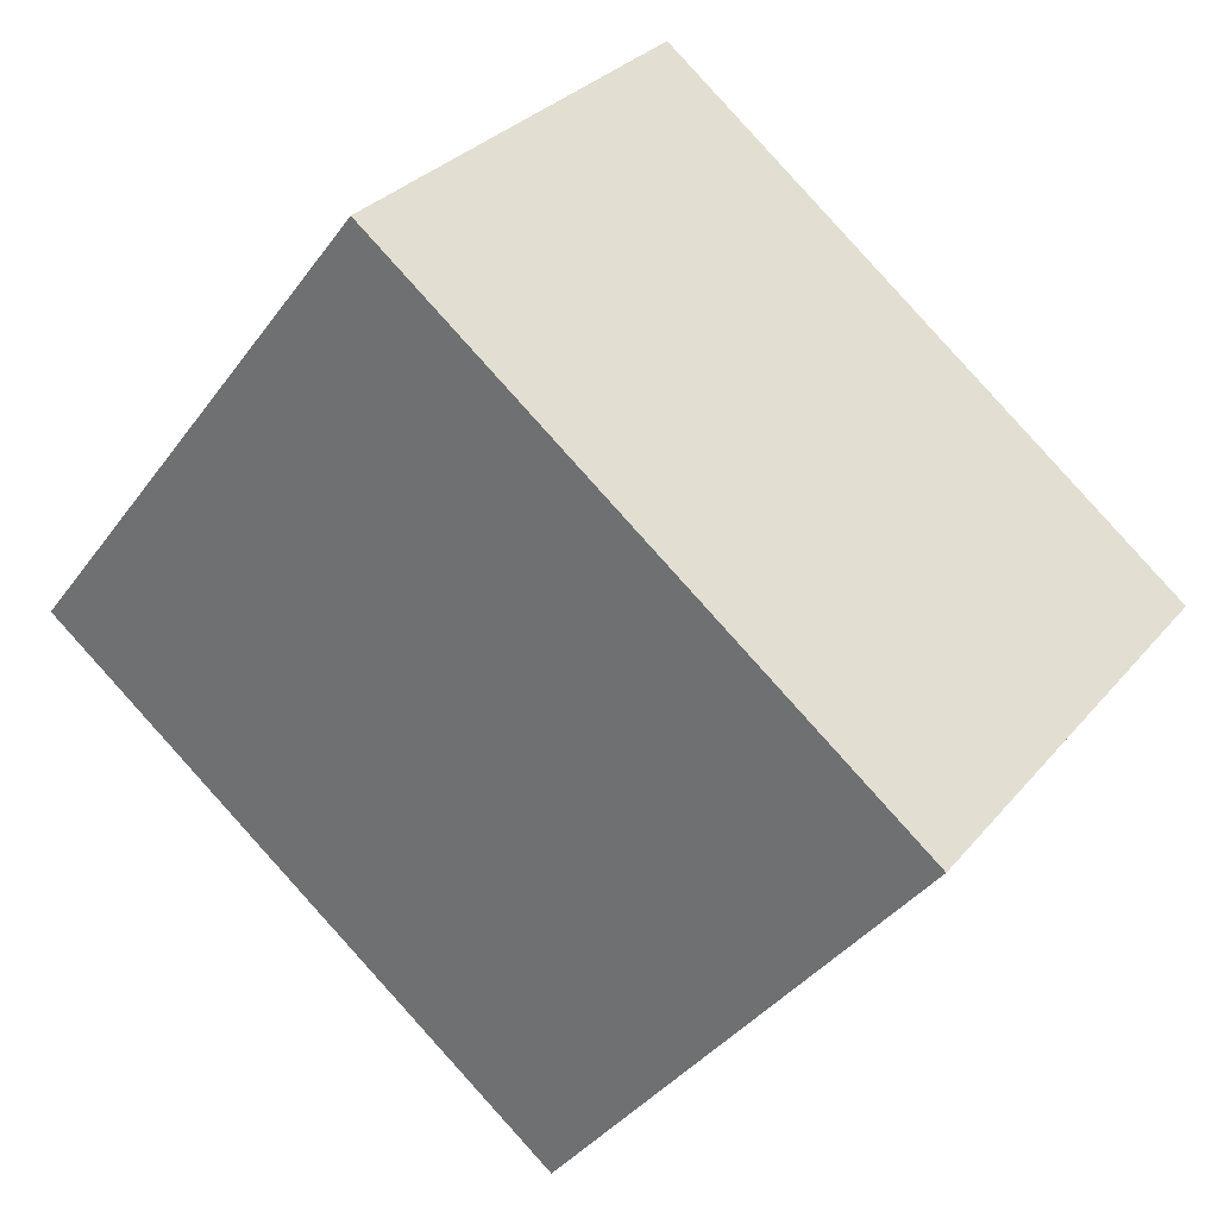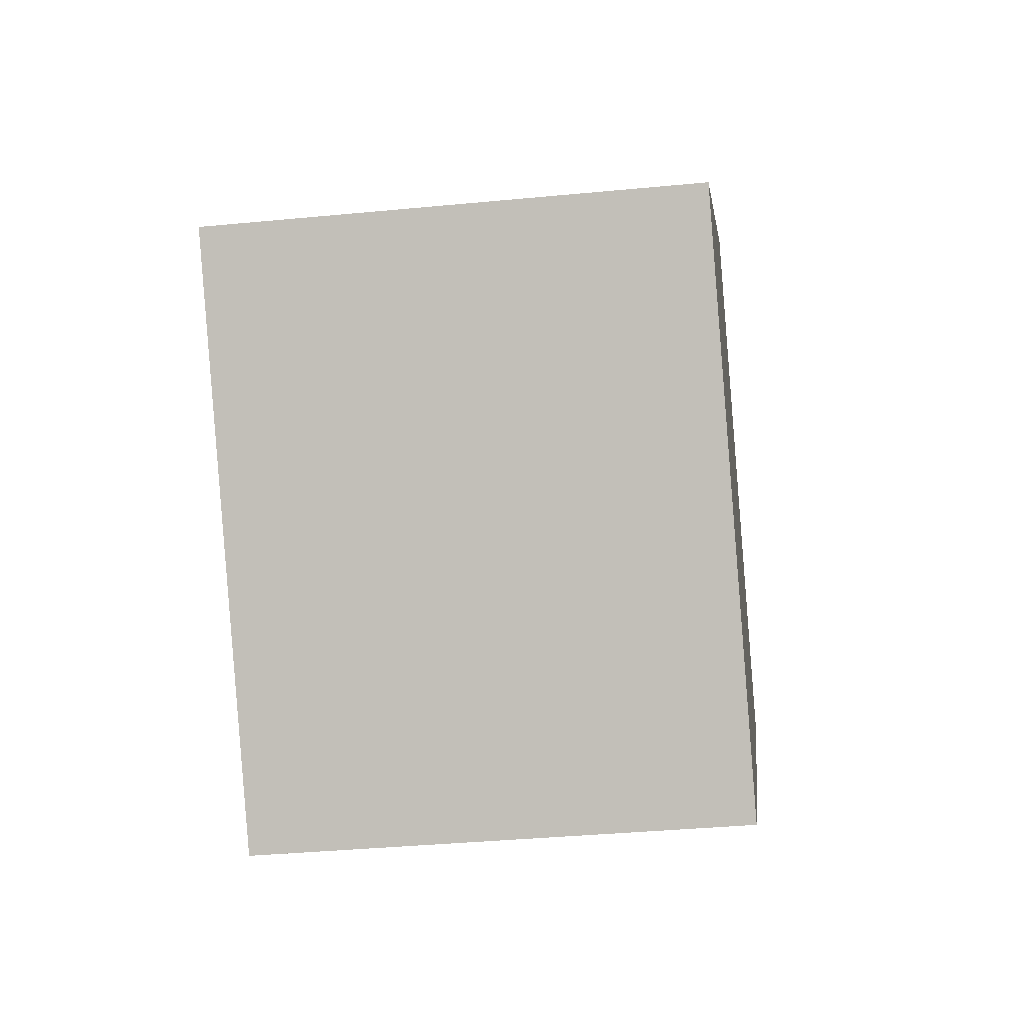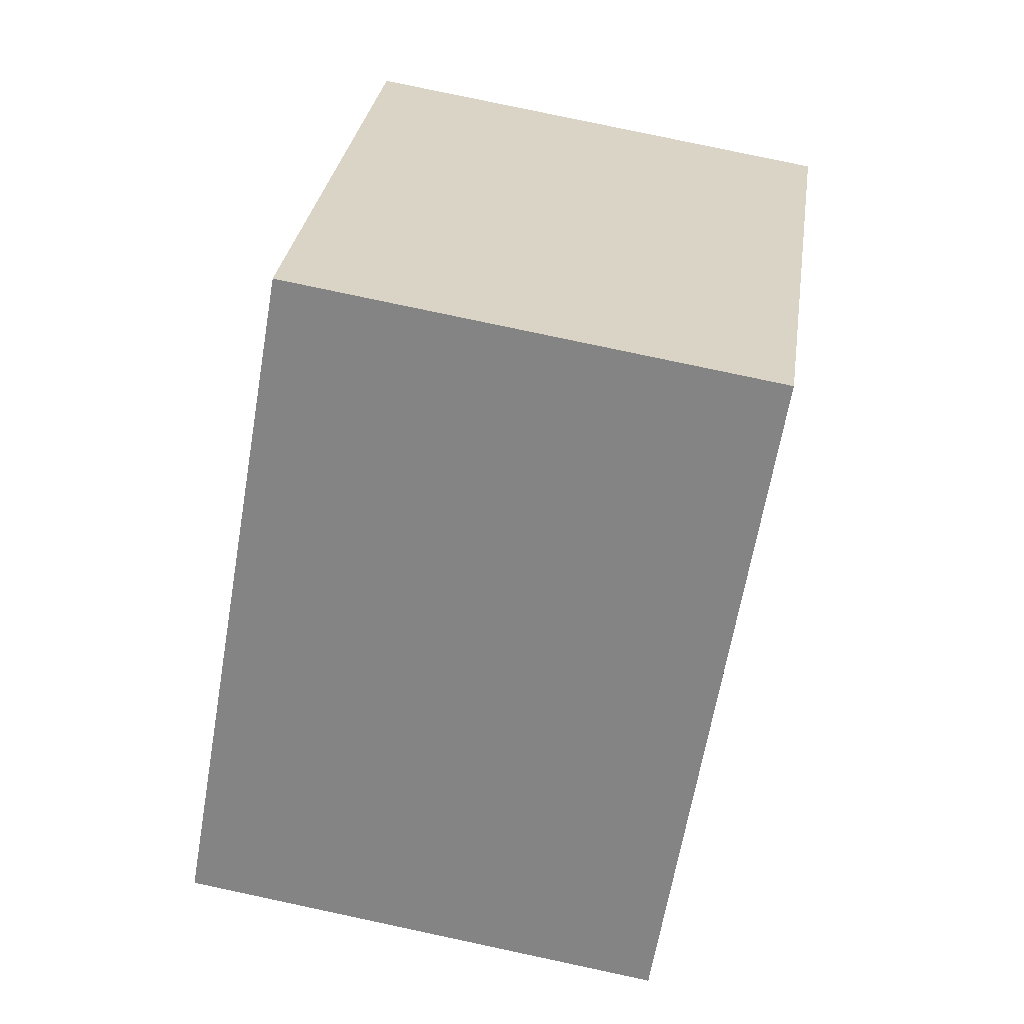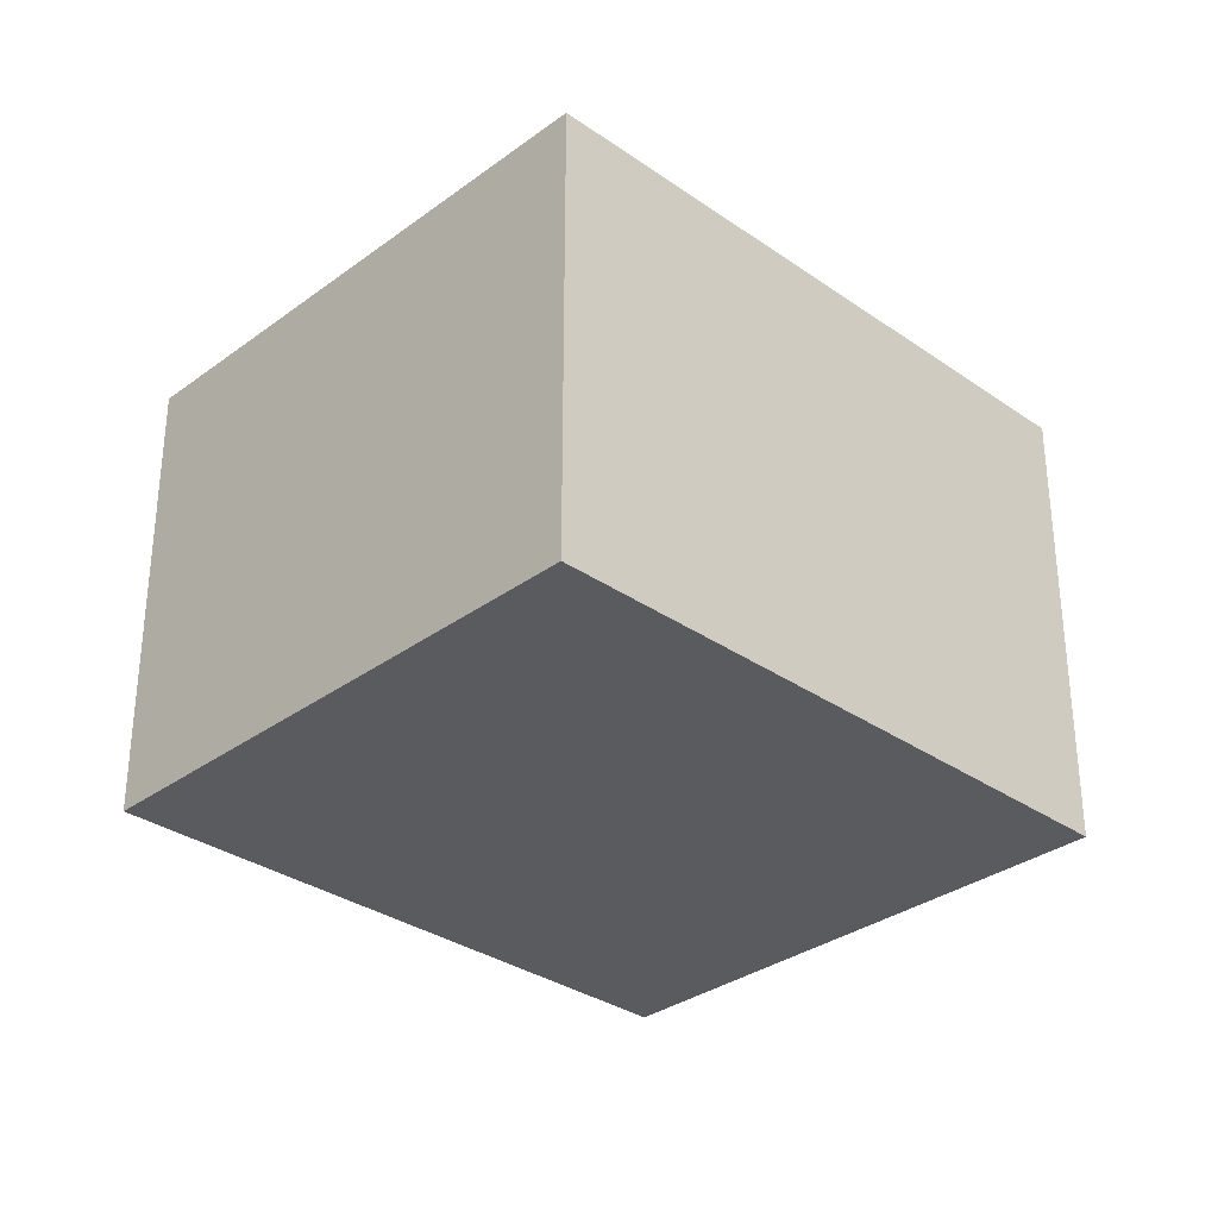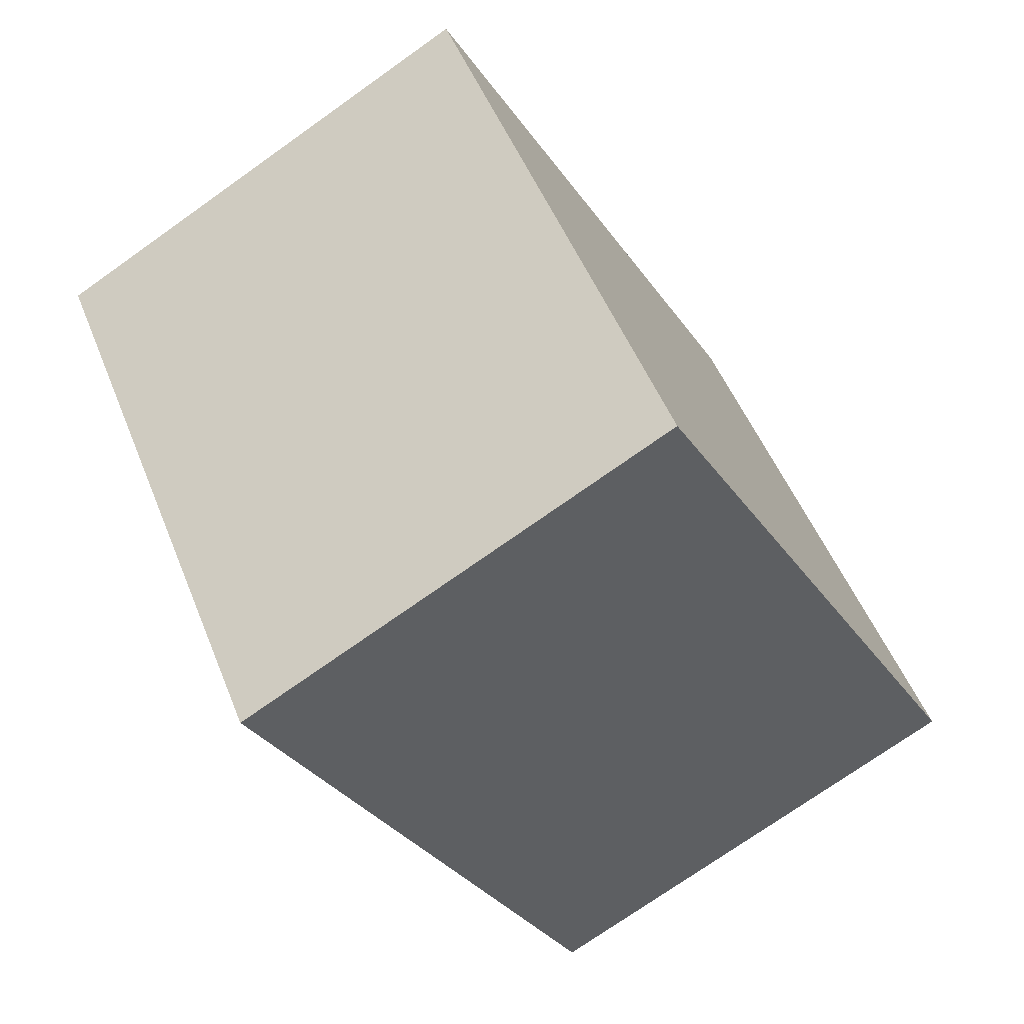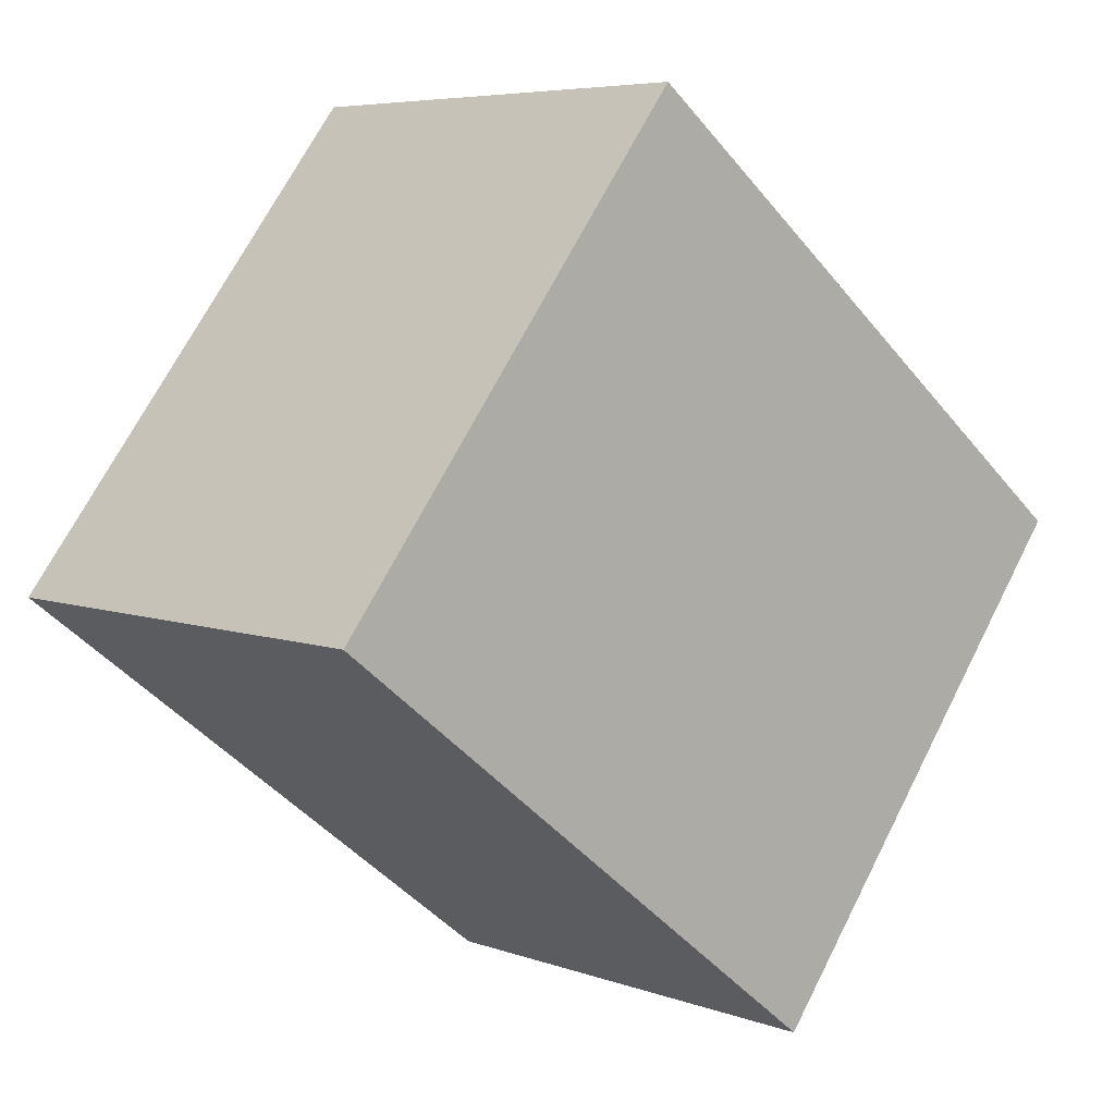
<metadata>
{"format":"obj","ext":"obj","renderer":"f3d","projection":"perspective","resolution":1024,"background":"white","views":[{"elev":30.2,"azim":31.9,"up":"+Z"},{"elev":-36.3,"azim":97.2,"up":"+Z"},{"elev":80.0,"azim":102.0,"up":"+Z"},{"elev":-32.2,"azim":-6.3,"up":"+Y"},{"elev":-73.5,"azim":125.4,"up":"+Z"},{"elev":6.0,"azim":-42.5,"up":"+Z"}]}
</metadata>
<code>
v  4.551 2.404 0.241
v  0 2.404 1.472e-16
v  1.836 2.404 2.356
v  2.716 2.404 -2.115
v  4.551 -1.476e-17 0.241
v  2.716 1.295e-16 -2.115
v  0 0 0
v  1.836 -1.443e-16 2.356
g defaultobject
f 1 2 3
f 2 1 4
f 5 4 1
f 4 5 6
f 6 2 4
f 2 6 7
f 7 3 2
f 3 7 8
f 8 1 3
f 1 8 5
f 5 7 6
f 7 5 8

</code>
